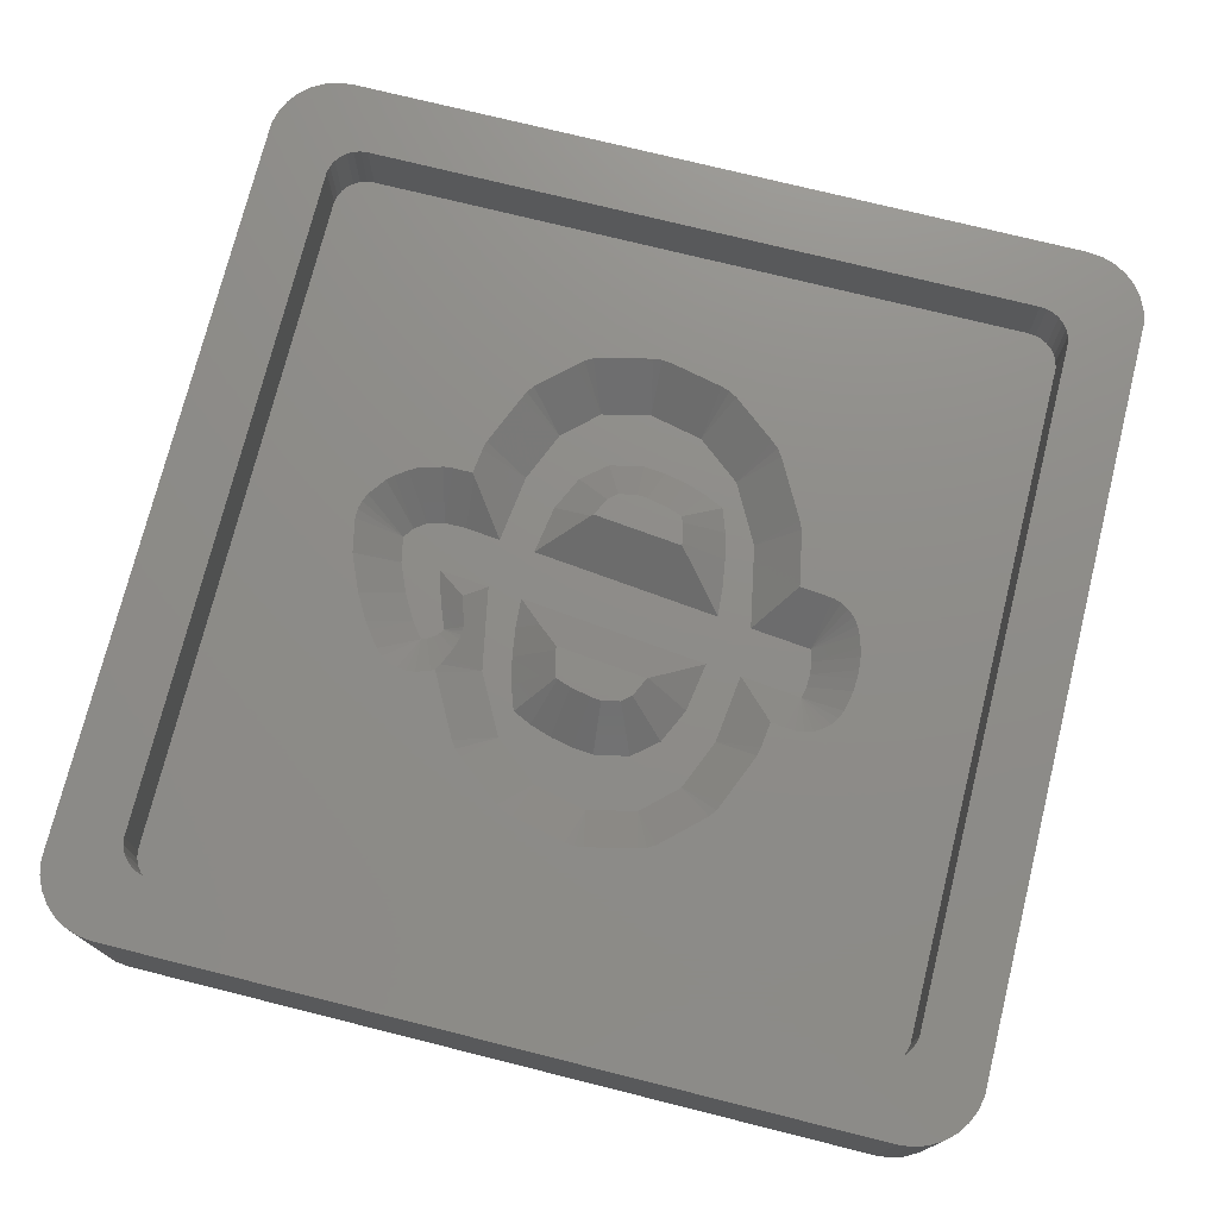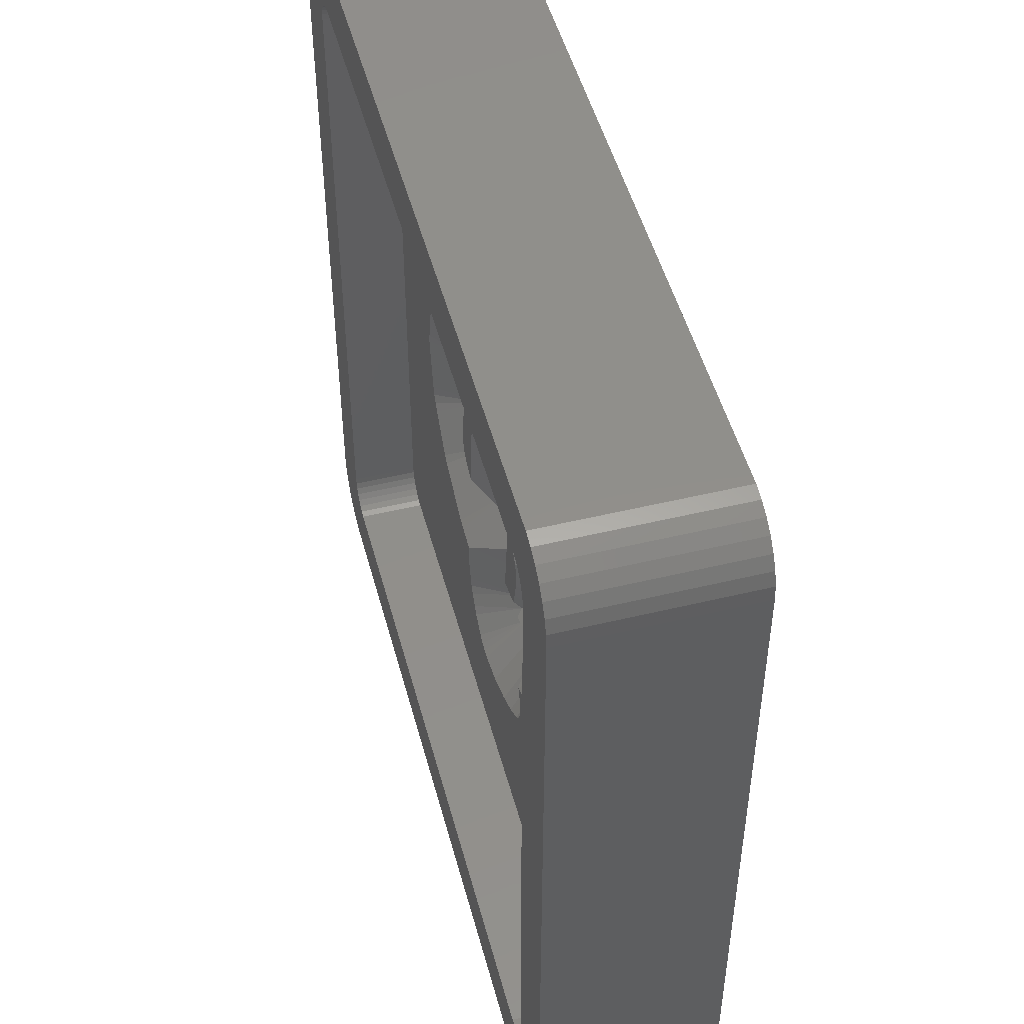
<metadata>
{"format":"stl","ext":"stl","renderer":"f3d","projection":"perspective","resolution":1024,"background":"white","views":[{"elev":74.6,"azim":104.0,"up":"+Z"},{"elev":49.8,"azim":75.1,"up":"+Y"}]}
</metadata>
<code>
# stl→obj: 401 verts, 798 faces
v -16.81 -19.48 0
v 16.81 -19.48 8.01
v -16.81 -19.48 8.01
v 16.81 -19.48 0
v 19.5 -16.5 8.01
v 19.5 16.5 0
v 19.5 16.5 8.01
v 19.5 -16.5 0
v -17.43 -19.35 0
v -17.43 -19.35 8.01
v 17.43 19.35 0
v 16.81 19.48 8.01
v 17.43 19.35 8.01
v 16.81 19.48 0
v 19.24 17.72 8.01
v 18.93 18.26 0
v 18.93 18.26 8.01
v 19.24 17.72 0
v 19.43 17.12 0
v 19.43 17.12 8.01
v -19.24 17.72 0
v -18.93 18.26 8.01
v -18.93 18.26 0
v -19.24 17.72 8.01
v 19.24 -17.72 8.01
v 19.43 -17.12 0
v 19.43 -17.12 8.01
v 19.24 -17.72 0
v 18 -19.1 0
v 18.51 -18.73 8.01
v 18 -19.1 8.01
v 18.51 -18.73 0
v -18 -19.1 0
v -18 -19.1 8.01
v -16.81 19.48 8.01
v -16.81 19.48 0
v 18.51 18.73 0
v 18 19.1 8.01
v 18.51 18.73 8.01
v 18 19.1 0
v -19.5 -16.5 0
v -19.5 16.5 8.01
v -19.5 16.5 0
v -19.5 -16.5 8.01
v 18.93 -18.26 8.01
v 18.93 -18.26 0
v -18.51 18.73 8.01
v -18.51 18.73 0
v -18.51 -18.73 0
v -18.93 -18.26 8.01
v -18.93 -18.26 0
v -18.51 -18.73 8.01
v 17.43 -19.35 0
v -17.43 19.35 0
v -18 19.1 0
v -19.24 -17.72 0
v -19.43 -17.12 0
v -19.43 17.12 0
v -19.43 17.12 8.01
v 16.21 15.88 8.01
v 16.5 15 8.01
v 16.5 -15 8.01
v 16.47 -15.31 8.01
v 16 16.11 8.01
v 16.37 -15.61 8.01
v 16.21 -15.88 8.01
v 15.75 16.3 8.01
v 16.47 15.31 8.01
v 16.37 15.61 8.01
v 15.46 16.43 8.01
v 15.16 16.49 8.01
v -15.16 16.49 8.01
v -16 16.11 8.01
v -16.21 15.88 8.01
v -18 19.1 8.01
v -17.43 19.35 8.01
v -15.75 16.3 8.01
v -15.46 16.43 8.01
v 16 -16.11 8.01
v 17.43 -19.35 8.01
v 15.75 -16.3 8.01
v 15.46 -16.43 8.01
v 15.16 -16.49 8.01
v -15.16 -16.49 8.01
v -15.46 -16.43 8.01
v -15.75 -16.3 8.01
v -16 -16.11 8.01
v -16.21 -15.88 8.01
v -16.37 -15.61 8.01
v -16.47 -15.31 8.01
v -16.5 -15 8.01
v -16.5 15 8.01
v -19.43 -17.12 8.01
v -16.37 15.61 8.01
v -16.47 15.31 8.01
v -19.24 -17.72 8.01
v 16.5 15 4.95
v 16.47 15.31 4.95
v 15.16 -16.49 4.95
v -15.16 -16.49 4.95
v 15.16 16.49 4.95
v 15.46 16.43 4.95
v 16.5 -15 4.95
v -15.16 16.49 4.95
v 16.21 15.88 4.95
v 16 16.11 4.95
v 16 -16.11 4.95
v 15.75 -16.3 4.95
v -16.5 -15 4.95
v -16.47 -15.31 4.95
v -15.46 -16.43 4.95
v -16.5 15 4.95
v -16 16.11 4.95
v -15.75 16.3 4.95
v 15.75 16.3 4.95
v 16.37 15.61 4.95
v 16.37 -15.61 4.95
v 16.47 -15.31 4.95
v -15.75 -16.3 4.95
v -16.47 15.31 4.95
v -15.46 16.43 4.95
v 15.46 -16.43 4.95
v -16.21 -15.88 4.95
v -16 -16.11 4.95
v -16.37 15.61 4.95
v -16.21 15.88 4.95
v 16.21 -15.88 4.95
v -16.37 -15.61 4.95
v 4.974 7.675 4.95
v 4.576 7.76 4.95
v 4.372 5.821 3
v 3.421 7.902 4.95
v 1.784 6.601 3.459
v 1.736 6.145 3
v -4.62 5.429 3
v -4.824 7.369 4.95
v -5.223 7.284 4.95
v 7.982 6.317 4.95
v 7.652 6.557 4.95
v 6.677 4.868 3
v 8.207 6.074 4.95
v 6.902 4.625 3
v 1.056 9.075 3
v 1.281 6.201 3
v 1.587 8.969 3
v 0.4857 9.105 3
v -0.08922 9.044 3
v -0.9134 6.145 3
v -0.9077 6.201 3
v 1.115 4.625 3
v -1.08 4.625 3
v 0.1998 -3.883 3
v -1.997 -3.883 3
v 0.1976 -3.903 3
v 0.03059 -5.431 3
v -0.6354 8.875 3
v 6.198 0.8467 3
v 8.615 1.121 3
v 8.326 2.39 3
v 8.553 0.8467 3
v 7.917 3.528 3
v 8.117 3.312 3
v 8.34 -0.1109 3
v 6.115 -0.1109 3
v 5.884 2.39 3
v 8.113 -1.128 3
v 7.231 4.269 3
v 4.937 3.528 3
v 5.892 -1.128 3
v 8.074 -1.3 3
v 7.42 -2.11 3
v 5.565 -2.11 3
v 3.35 4.269 3
v 6.734 -2.958 3
v 6.375 -3.344 3
v 6.458 -3.3 3
v 5.17 -2.958 3
v 5.84 -3.629 3
v 5.492 -3.814 3
v 5.324 -3.903 3
v 4.069 -3.344 3
v 3.774 -4.727 3
v 2.84 -3.629 3
v 1.533 -3.814 3
v 2.869 -7.313 3
v 2.973 -7.516 3
v 2.946 -7.438 3
v 2.319 -8.224 3
v 2.791 -7.188 3
v 2.691 -7.08 3
v 1.704 -7.08 3
v 2.59 -6.971 3
v 2.365 -6.82 3
v 3.031 -7.681 3
v 1.055 -7.313 3
v 1.169 -8.877 3
v 0.423 -7.516 3
v -0.1914 -7.681 3
v -0.1254 -9.425 3
v -2.163 -5.495 3
v 0.02428 -5.495 3
v -2.33 -7.075 3
v -2.332 -7.681 3
v -2.334 -8.06 3
v -2.126 -8.792 3
v -2.657 -5.431 3
v -4.185 -3.528 3
v -5.218 -5.099 3
v -5.747 -2.789 3
v -7.733 -3.883 3
v -6.685 -1.659 3
v -6.364 2.83 3
v -8.219 2.83 3
v -6.692 1.848 3
v -7.497 -4.14 3
v -9.131 -1.659 3
v -6.997 -0.1302 3
v -8.878 2.008 3
v -8.914 1.848 3
v -7.715 -3.903 3
v -9.139 0.8289 3
v -6.915 0.8289 3
v -8.059 -3.528 3
v -9.351 -0.1302 3
v -8.737 -2.789 3
v -8.921 -2.588 3
v -9.413 -0.4112 3
v -2.395 4.524 3
v -3.681 4.34 3
v -4.889 4.062 3
v -6.119 4.625 3
v -5.969 3.68 3
v -6.306 4.524 3
v -6.649 4.34 3
v -7.167 4.062 3
v -7.537 3.68 3
v -7.278 4.003 3
v -1.756 -9.31 3
v -1.274 -9.655 3
v -5.595 7.118 4.95
v -7.094 6.313 4.95
v 7.279 6.722 4.95
v -0.9745 6.201 3.067
v -2.697 7.779 4.95
v 3.494 8.563 4.95
v 3.537 8.969 4.95
v 2.562 10.66 4.95
v 2.189 10.82 4.95
v -0.293 10.98 4.95
v -0.6918 10.9 4.95
v -2.543 9.28 4.95
v -2.585 8.875 4.95
v -1.94 10.32 4.95
v -2.213 10.02 4.95
v -2.417 9.668 4.95
v -1.61 10.56 4.95
v 0.6895 11.04 4.95
v 1.259 11.01 4.95
v 1.79 10.91 4.95
v 0.2819 11.04 4.95
v 2.891 10.42 4.95
v 3.368 9.762 4.95
v 3.164 10.11 4.95
v 3.494 9.374 4.95
v -1.238 10.73 4.95
v -5.422 -7.038 4.95
v -5.821 -6.954 4.95
v -8.099 -5.995 4.95
v -3.769 -6.769 4.471
v -2.709 -5.928 3.5
v -4.154 -7.075 4.823
v -4.281 -7.186 4.95
v 4.749 -6.416 4.95
v 6.299 -5.592 4.95
v 3.725 -6.152 4.395
v 3.931 -6.222 4.502
v 3.572 -6.101 4.317
v 3.418 -6.05 4.238
v 3.155 -5.991 4.131
v 2.876 -5.934 4.023
v 2.661 -5.909 3.958
v 2.461 -5.906 3.919
v 2.27 -5.924 3.901
v 2.085 -5.961 3.903
v 0.1003 -5.495 3.076
v 1.404 -6.157 3.97
v 0.9544 -6.279 4.008
v 4.385 -6.392 4.779
v 4.627 -6.471 4.95
v 4.308 -6.368 4.725
v 4.221 -6.331 4.671
v 4.063 -6.264 4.572
v -8.472 -5.829 4.95
v -8.802 -5.59 4.95
v -9.019 -5.352 4.95
v 6.467 -5.503 4.95
v 0.215 -3.886 3.016
v 1.419 -2.726 4.094
v -9.038 -5.332 4.95
v -2.283 3.455 4.076
v -3.636 -1.725 4.871
v -3.268 2.431 4.95
v -3.703 -1.606 4.95
v 2.799 2.415 4.921
v 2.383 -1.725 4.95
v 2.823 2.371 4.95
v -9.364 -4.977 4.95
v -4.521 -1.218 4.95
v -10.04 -4.238 4.95
v -10.83 -2.994 4.95
v -11.04 -2.064 4.95
v -10.5 -3.734 4.95
v -10.7 -3.381 4.95
v -10.23 -4.037 4.95
v -4.871 -0.7977 4.95
v -4.282 -7.681 4.95
v 0.7888 -6.493 3.863
v 0.2913 -7.11 3.426
v -11.32 -0.005812 4.95
v -11.36 -0.4112 4.95
v -11.32 -0.8167 4.95
v -11.26 0.2752 4.95
v -5.035 0.008408 4.95
v -4.995 0.4813 4.95
v -11.05 1.234 4.95
v -4.284 -8.06 4.95
v -4.241 -8.465 4.95
v -2.731 -11 4.95
v -2.249 -11.34 4.95
v 0.07839 -11.36 4.95
v 0.4771 -11.28 4.95
v -1.071 -11.59 4.95
v -1.478 -11.59 4.95
v -3.061 -10.76 4.95
v 3.624 -9.673 4.95
v 4.335 -9.13 4.95
v 4.608 -8.827 4.95
v -4.033 -9.197 4.95
v -3.703 -9.938 4.95
v -3.907 -9.585 4.95
v -1.877 -11.51 4.95
v -3.334 -10.46 4.95
v 1.772 -10.73 4.95
v 2.144 -10.57 4.95
v 3.294 -9.913 4.95
v 4.812 -8.474 4.95
v 4.981 -7.681 4.95
v 4.938 -7.276 4.95
v 4.938 -8.087 4.95
v 4.812 -6.888 4.95
v 4.755 -6.723 4.95
v 4.728 -6.644 4.95
v 3.749 -1.391 4.95
v 3.466 -1.49 4.95
v 7.433 -4.989 4.95
v 7.763 -4.749 4.95
v 8.036 -4.446 4.95
v 8.312 -4.104 4.95
v 7.35 -5.033 4.95
v 8.998 -3.256 4.95
v 3.783 -1.317 4.95
v 6.815 -5.317 4.95
v 2.552 -1.701 4.95
v 4.069 1.529 4.95
v 3.715 1.954 4.95
v 9.898 4.105 4.95
v 9.695 4.458 4.95
v 10.02 3.717 4.95
v 9.422 4.761 4.95
v 9.222 4.977 4.95
v 10.23 2.796 4.95
v 8.536 5.718 4.95
v -7.281 6.213 4.95
v 4.236 0.7092 4.95
v 10.46 0.4413 4.95
v 10.52 0.7153 4.95
v 10.56 1.121 4.95
v 10.52 1.526 4.95
v 10.02 -1.534 4.95
v 10.25 -0.5163 4.95
v 4.195 0.2367 4.95
v 3.991 -0.6938 4.95
v 9.982 -1.706 4.95
v 9.652 -2.447 4.95
v 9.856 -2.094 4.95
v -4.287 2.208 4.95
v -3.397 2.412 4.95
v -7.624 6.029 4.95
v -8.142 5.751 4.95
v -4.79 1.414 4.95
v -10.82 2.253 4.95
v -10.79 2.413 4.95
v -4.583 2.037 4.95
v -10.46 3.154 4.95
v -10.66 2.801 4.95
v -9.796 3.977 4.95
v -8.583 5.452 4.95
v -8.856 5.149 4.95
v -8.253 5.691 4.95
v -4.546 2.116 4.95
v -9.115 4.826 4.95
f 1 2 3
f 2 1 4
f 5 6 7
f 6 5 8
f 9 3 10
f 3 9 1
f 11 12 13
f 12 11 14
f 15 16 17
f 16 15 18
f 7 19 20
f 19 7 6
f 21 22 23
f 22 21 24
f 25 26 27
f 26 25 28
f 27 8 5
f 8 27 26
f 29 30 31
f 30 29 32
f 33 10 34
f 10 33 9
f 14 35 12
f 35 14 36
f 20 18 15
f 18 20 19
f 37 38 39
f 38 37 40
f 40 13 38
f 13 40 11
f 17 37 39
f 37 17 16
f 41 42 43
f 42 41 44
f 45 28 25
f 28 45 46
f 30 46 45
f 46 30 32
f 23 47 48
f 47 23 22
f 49 50 51
f 50 49 52
f 4 8 26
f 41 8 4
f 4 26 28
f 8 41 6
f 4 28 46
f 6 14 19
f 4 46 32
f 19 14 18
f 4 32 29
f 18 14 16
f 4 29 53
f 16 14 37
f 37 14 40
f 40 14 11
f 41 4 1
f 43 6 41
f 41 1 9
f 6 43 14
f 41 9 33
f 14 43 36
f 41 33 49
f 36 43 54
f 41 49 51
f 54 43 55
f 41 51 56
f 55 43 48
f 41 56 57
f 48 43 23
f 23 43 21
f 21 43 58
f 43 59 58
f 59 43 42
f 60 7 20
f 7 61 5
f 60 20 15
f 62 5 61
f 60 15 17
f 63 5 62
f 64 17 39
f 65 5 63
f 64 39 38
f 66 5 65
f 64 38 13
f 5 66 27
f 67 13 12
f 27 66 25
f 25 66 45
f 7 68 61
f 7 69 68
f 7 60 69
f 17 64 60
f 13 67 64
f 12 70 67
f 12 71 70
f 12 72 71
f 73 22 74
f 22 73 47
f 47 73 75
f 75 73 76
f 77 76 73
f 76 77 35
f 78 35 77
f 72 35 78
f 35 72 12
f 79 45 66
f 45 79 30
f 30 79 31
f 31 79 80
f 81 80 79
f 80 81 2
f 82 2 81
f 83 2 82
f 84 2 83
f 84 3 2
f 85 3 84
f 86 3 85
f 10 86 87
f 50 87 88
f 44 88 89
f 44 89 90
f 44 90 91
f 92 42 91
f 24 74 22
f 44 91 42
f 59 74 24
f 88 44 93
f 42 74 59
f 86 10 3
f 74 42 94
f 87 34 10
f 94 42 95
f 87 52 34
f 95 42 92
f 87 50 52
f 88 96 50
f 88 93 96
f 53 31 80
f 31 53 29
f 4 80 2
f 80 4 53
f 54 75 76
f 75 54 55
f 36 76 35
f 76 36 54
f 55 47 75
f 47 55 48
f 49 34 52
f 34 49 33
f 57 44 41
f 44 57 93
f 58 24 21
f 24 58 59
f 56 93 57
f 93 56 96
f 51 96 56
f 96 51 50
f 97 68 98
f 68 97 61
f 99 84 83
f 84 99 100
f 101 70 71
f 70 101 102
f 103 61 97
f 61 103 62
f 104 71 72
f 71 104 101
f 105 64 106
f 64 105 60
f 107 81 79
f 81 107 108
f 90 109 91
f 109 90 110
f 100 85 84
f 85 100 111
f 91 112 92
f 112 91 109
f 113 77 73
f 77 113 114
f 102 67 70
f 67 102 115
f 115 64 67
f 64 115 106
f 116 60 105
f 60 116 69
f 98 69 116
f 69 98 68
f 117 63 118
f 63 117 65
f 111 86 85
f 86 111 119
f 92 120 95
f 120 92 112
f 121 72 78
f 72 121 104
f 114 78 77
f 78 114 121
f 118 62 103
f 62 118 63
f 108 82 81
f 82 108 122
f 122 83 82
f 83 122 99
f 87 123 88
f 123 87 124
f 95 125 94
f 125 95 120
f 94 126 74
f 126 94 125
f 74 113 73
f 113 74 126
f 127 65 117
f 65 127 66
f 107 66 127
f 66 107 79
f 89 110 90
f 110 89 128
f 88 128 89
f 128 88 123
f 119 87 86
f 87 119 124
f 129 130 131
f 132 131 130
f 133 131 132
f 131 133 134
f 135 136 137
f 138 139 140
f 140 141 138
f 141 140 142
f 143 144 145
f 146 144 143
f 147 144 146
f 148 144 149
f 150 151 152
f 153 152 151
f 152 153 154
f 144 147 149
f 154 153 155
f 149 147 156
f 157 158 159
f 158 157 160
f 161 159 162
f 160 157 163
f 164 163 157
f 159 161 165
f 163 164 166
f 165 161 167
f 168 167 142
f 169 166 164
f 168 142 140
f 166 169 170
f 170 169 171
f 172 171 169
f 159 165 157
f 167 168 165
f 131 168 140
f 131 173 168
f 134 173 131
f 150 134 144
f 134 150 173
f 171 172 174
f 175 174 172
f 174 175 176
f 177 175 172
f 175 177 178
f 178 177 179
f 179 177 180
f 181 180 177
f 181 182 180
f 183 182 181
f 184 182 183
f 155 184 154
f 184 155 182
f 185 186 187
f 188 186 185
f 188 185 189
f 188 189 190
f 191 190 192
f 191 192 193
f 186 188 194
f 190 191 188
f 195 188 191
f 188 195 196
f 197 196 195
f 198 196 197
f 196 198 199
f 144 148 150
f 150 148 151
f 200 155 153
f 155 200 201
f 202 201 200
f 201 202 198
f 203 198 202
f 204 198 203
f 205 198 204
f 153 206 200
f 207 206 153
f 207 208 206
f 209 208 207
f 210 209 211
f 212 213 214
f 209 215 208
f 216 211 217
f 218 214 213
f 219 214 218
f 209 220 215
f 221 222 219
f 209 210 220
f 211 223 210
f 224 217 221
f 214 219 222
f 222 221 217
f 211 216 225
f 225 216 226
f 211 225 223
f 227 217 224
f 217 227 216
f 148 228 151
f 135 228 148
f 228 135 229
f 135 230 229
f 231 230 135
f 230 231 232
f 233 232 231
f 234 232 233
f 235 232 234
f 232 235 212
f 236 235 237
f 235 236 212
f 213 212 236
f 198 238 199
f 199 238 239
f 238 198 205
f 240 231 135
f 231 240 241
f 135 137 240
f 131 242 129
f 242 131 140
f 139 242 140
f 135 243 244
f 243 135 148
f 135 244 136
f 148 149 243
f 134 133 144
f 245 246 145
f 247 248 145
f 147 249 250
f 156 251 252
f 156 253 254
f 244 156 252
f 243 156 244
f 156 243 149
f 156 254 255
f 156 256 253
f 257 143 258
f 143 257 146
f 248 259 145
f 145 132 245
f 132 145 133
f 133 145 144
f 146 257 260
f 260 147 146
f 147 260 249
f 261 247 145
f 143 259 258
f 259 143 145
f 262 263 145
f 263 261 145
f 246 264 145
f 264 262 145
f 156 265 256
f 156 255 251
f 250 156 147
f 156 250 265
f 266 208 267
f 268 208 215
f 208 268 267
f 206 269 270
f 208 269 206
f 269 208 271
f 266 271 208
f 271 266 272
f 180 273 274
f 273 180 182
f 182 275 276
f 182 277 275
f 182 278 277
f 182 279 278
f 182 280 279
f 182 281 280
f 182 282 281
f 182 283 282
f 182 284 283
f 155 284 182
f 284 285 286
f 286 285 287
f 284 155 285
f 273 288 289
f 273 290 288
f 290 273 182
f 182 291 290
f 292 182 276
f 291 182 292
f 293 215 294
f 295 215 220
f 215 295 294
f 268 215 293
f 179 274 296
f 274 179 180
f 297 184 298
f 184 297 154
f 299 220 210
f 220 299 295
f 297 152 154
f 300 153 151
f 301 300 302
f 300 301 153
f 301 302 303
f 304 305 306
f 304 298 305
f 150 298 304
f 152 298 150
f 298 152 297
f 307 210 223
f 210 307 299
f 153 301 207
f 200 206 270
f 285 155 201
f 308 301 303
f 301 308 207
f 207 308 209
f 309 223 225
f 223 309 307
f 216 310 226
f 310 216 311
f 312 226 313
f 314 225 226
f 225 314 309
f 315 209 308
f 209 315 211
f 313 226 310
f 314 226 312
f 270 202 200
f 202 270 269
f 202 269 271
f 316 271 272
f 271 316 203
f 271 203 202
f 317 285 201
f 285 317 287
f 201 318 317
f 318 201 198
f 227 319 320
f 227 311 216
f 311 227 321
f 322 227 224
f 227 322 319
f 321 227 320
f 217 315 323
f 315 217 211
f 217 324 222
f 324 217 323
f 325 224 221
f 224 325 322
f 326 203 316
f 203 326 204
f 327 204 326
f 328 239 238
f 239 328 329
f 330 331 199
f 332 239 333
f 328 238 334
f 194 335 336
f 335 194 188
f 336 337 194
f 204 338 205
f 338 204 327
f 339 205 340
f 239 330 199
f 330 239 332
f 341 239 329
f 339 238 205
f 238 339 342
f 334 238 342
f 343 344 196
f 340 205 338
f 333 239 341
f 188 344 345
f 344 188 196
f 199 343 196
f 343 199 331
f 337 346 194
f 347 348 194
f 346 349 194
f 349 347 194
f 348 350 194
f 345 335 188
f 287 191 286
f 191 287 317
f 191 317 195
f 292 185 291
f 185 292 189
f 277 189 275
f 189 277 190
f 276 189 292
f 189 276 275
f 286 193 284
f 193 286 191
f 193 283 284
f 281 282 193
f 280 281 193
f 278 190 277
f 190 278 192
f 193 282 283
f 280 192 279
f 192 280 193
f 278 279 192
f 197 318 198
f 186 350 351
f 350 186 194
f 318 195 317
f 195 318 197
f 290 187 288
f 291 187 290
f 187 291 185
f 187 351 352
f 351 187 186
f 288 352 289
f 352 288 187
f 353 181 177
f 181 353 354
f 355 356 176
f 174 357 358
f 357 174 176
f 356 357 176
f 176 359 355
f 359 176 175
f 171 358 360
f 358 171 174
f 353 172 361
f 172 353 177
f 178 296 362
f 296 178 179
f 305 183 363
f 298 183 305
f 183 298 184
f 168 364 165
f 364 168 365
f 366 367 162
f 368 366 162
f 367 369 162
f 161 369 370
f 369 161 162
f 368 159 371
f 159 368 162
f 167 370 372
f 370 167 161
f 173 365 168
f 304 365 173
f 365 304 306
f 304 173 150
f 142 372 141
f 372 142 167
f 300 151 228
f 241 233 231
f 233 241 373
f 364 157 165
f 157 364 374
f 158 375 376
f 375 158 160
f 377 378 158
f 371 158 378
f 158 371 159
f 376 377 158
f 163 379 380
f 379 163 166
f 381 169 164
f 169 381 382
f 381 157 374
f 157 381 164
f 160 380 375
f 380 160 163
f 382 172 169
f 172 382 361
f 166 383 379
f 383 166 170
f 170 360 384
f 360 170 171
f 384 385 170
f 385 383 170
f 229 386 387
f 386 229 230
f 388 235 234
f 235 388 389
f 373 234 233
f 234 373 388
f 229 300 228
f 300 229 302
f 302 229 387
f 354 183 181
f 183 354 363
f 175 362 359
f 362 175 178
f 214 324 390
f 324 214 222
f 391 221 219
f 221 391 325
f 392 219 218
f 219 392 391
f 212 390 393
f 390 212 214
f 218 394 395
f 218 395 392
f 396 218 213
f 218 396 394
f 237 397 398
f 389 237 235
f 237 389 399
f 230 400 386
f 400 230 232
f 237 399 397
f 398 236 237
f 236 398 401
f 401 213 236
f 213 401 396
f 212 400 232
f 400 212 393
f 324 302 387
f 390 387 386
f 324 387 390
f 393 386 400
f 386 393 390
f 302 324 303
f 323 303 324
f 303 323 308
f 308 323 315
f 365 374 364
f 306 374 365
f 305 381 306
f 382 354 361
f 374 306 381
f 361 354 353
f 381 363 382
f 382 363 354
f 381 305 363
f 266 316 272
f 316 266 326
f 274 348 347
f 274 350 348
f 273 350 274
f 350 273 351
f 273 352 351
f 352 273 289
f 101 97 98
f 97 377 103
f 101 98 116
f 376 103 377
f 101 116 105
f 375 103 376
f 101 105 106
f 380 103 375
f 101 106 115
f 379 103 380
f 101 115 102
f 383 103 379
f 139 97 101
f 385 103 383
f 384 103 385
f 97 378 377
f 97 371 378
f 97 368 371
f 97 366 368
f 97 367 366
f 97 369 367
f 97 370 369
f 97 372 370
f 97 141 372
f 97 138 141
f 97 139 138
f 101 242 139
f 262 242 101
f 242 262 129
f 264 129 262
f 129 246 130
f 246 129 264
f 101 263 262
f 101 261 263
f 101 247 261
f 101 248 247
f 101 259 248
f 101 258 259
f 101 257 258
f 101 260 257
f 104 260 101
f 260 104 249
f 249 104 250
f 252 136 244
f 251 136 252
f 255 136 251
f 137 255 254
f 104 254 253
f 255 137 136
f 254 104 137
f 137 104 240
f 240 104 241
f 241 104 373
f 373 104 388
f 388 104 389
f 112 389 104
f 112 396 401
f 112 401 398
f 112 391 392
f 391 112 325
f 325 112 322
f 322 112 319
f 395 112 392
f 394 112 395
f 396 112 394
f 397 112 398
f 399 112 397
f 389 112 399
f 256 104 253
f 265 104 256
f 250 104 265
f 360 103 384
f 358 103 360
f 357 103 358
f 356 103 357
f 355 103 356
f 346 103 355
f 118 99 117
f 117 99 127
f 127 99 107
f 108 99 122
f 107 99 108
f 99 103 346
f 349 355 359
f 349 359 362
f 349 362 296
f 347 296 274
f 296 347 349
f 355 349 346
f 103 99 118
f 337 99 346
f 336 99 337
f 335 99 336
f 345 99 335
f 344 99 345
f 343 99 344
f 331 99 343
f 330 99 331
f 332 99 330
f 100 332 333
f 100 333 341
f 266 327 326
f 267 327 266
f 327 267 338
f 338 267 340
f 268 340 267
f 100 340 268
f 340 100 339
f 339 100 342
f 100 268 293
f 109 293 294
f 109 299 307
f 299 109 295
f 109 307 309
f 109 309 314
f 109 311 321
f 319 112 320
f 332 100 99
f 329 100 341
f 328 100 329
f 334 100 328
f 342 100 334
f 295 109 294
f 109 314 312
f 109 312 313
f 109 313 310
f 311 109 310
f 109 320 112
f 112 104 121
f 320 109 321
f 112 121 114
f 293 109 100
f 112 114 113
f 100 109 111
f 112 113 126
f 111 109 119
f 112 126 125
f 119 109 124
f 112 125 120
f 124 109 123
f 123 109 128
f 128 109 110
f 245 130 246
f 130 245 132

</code>
